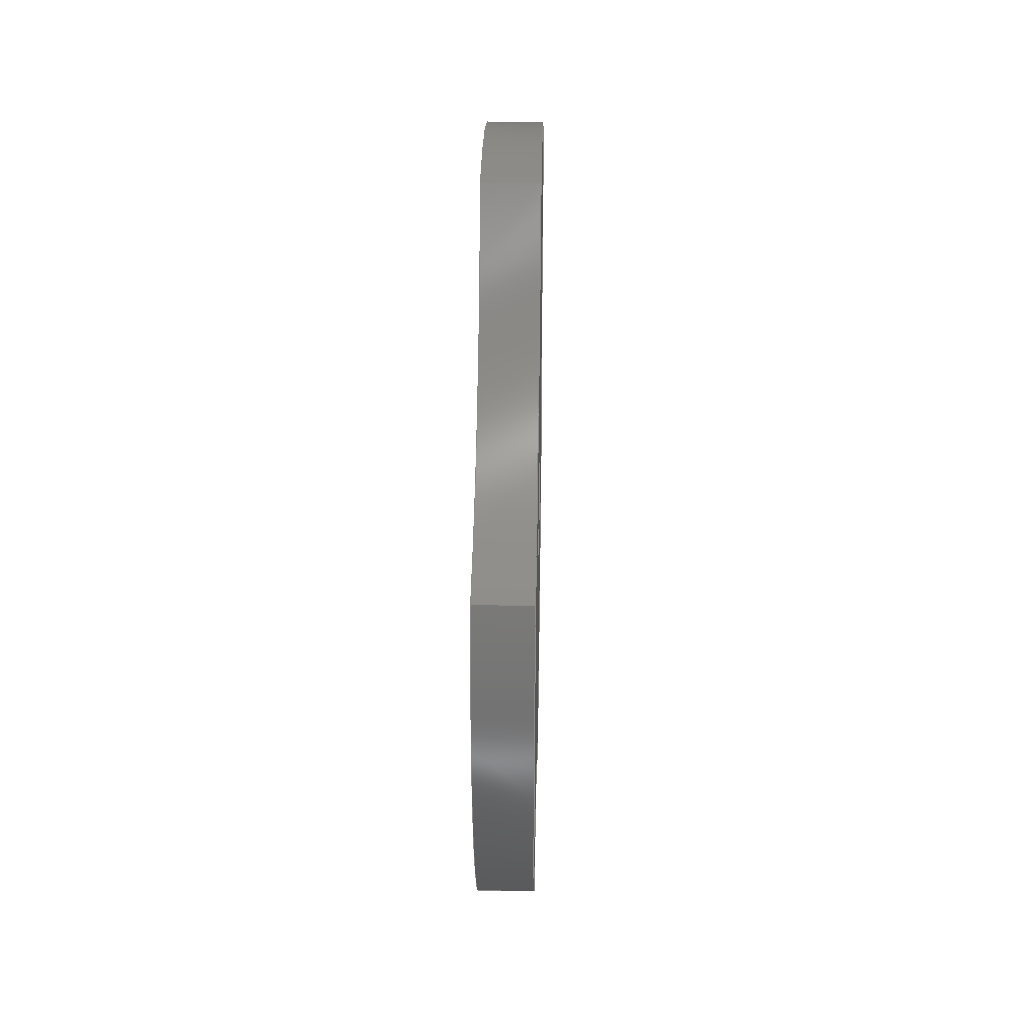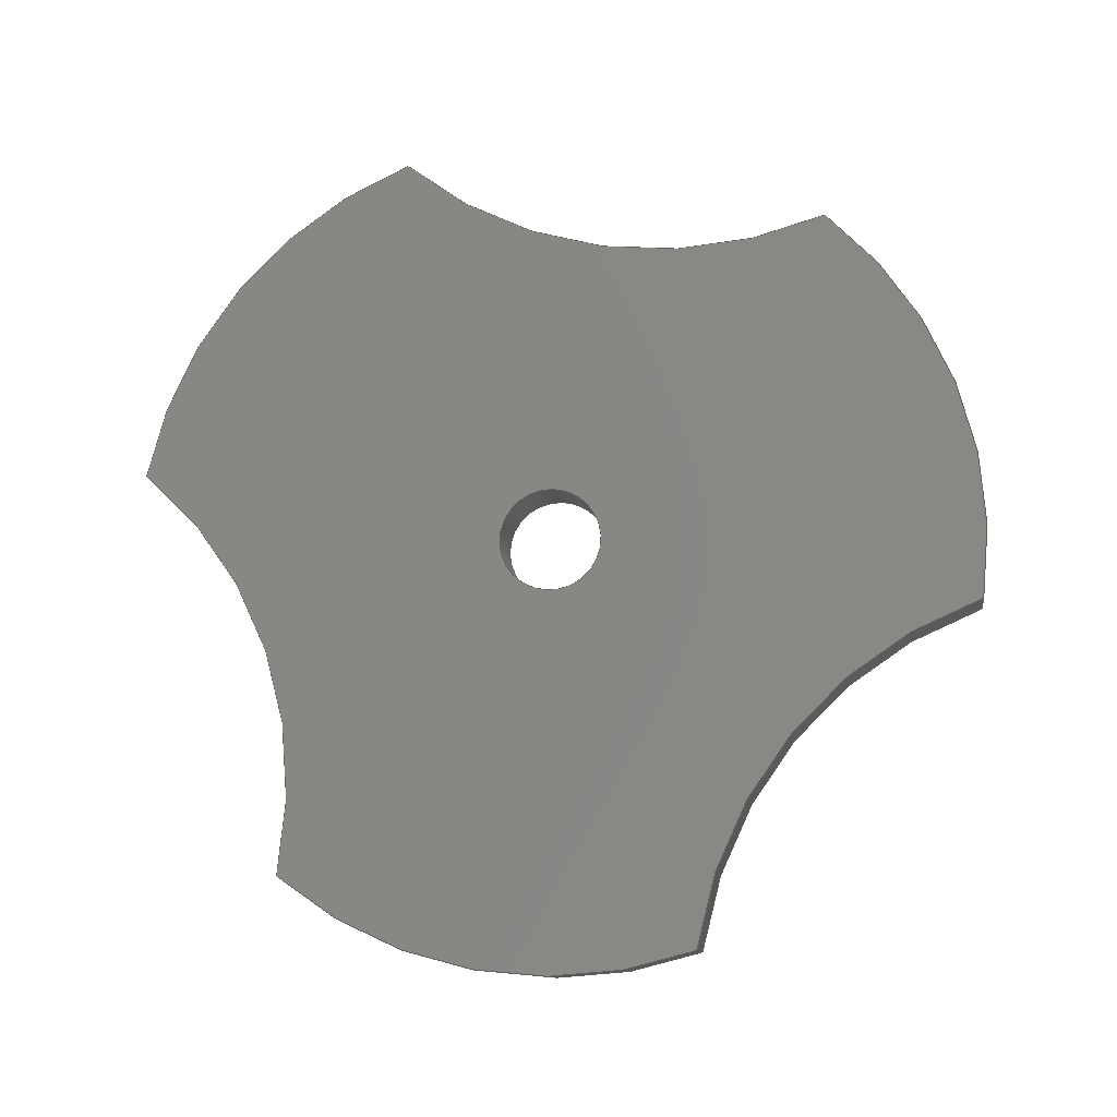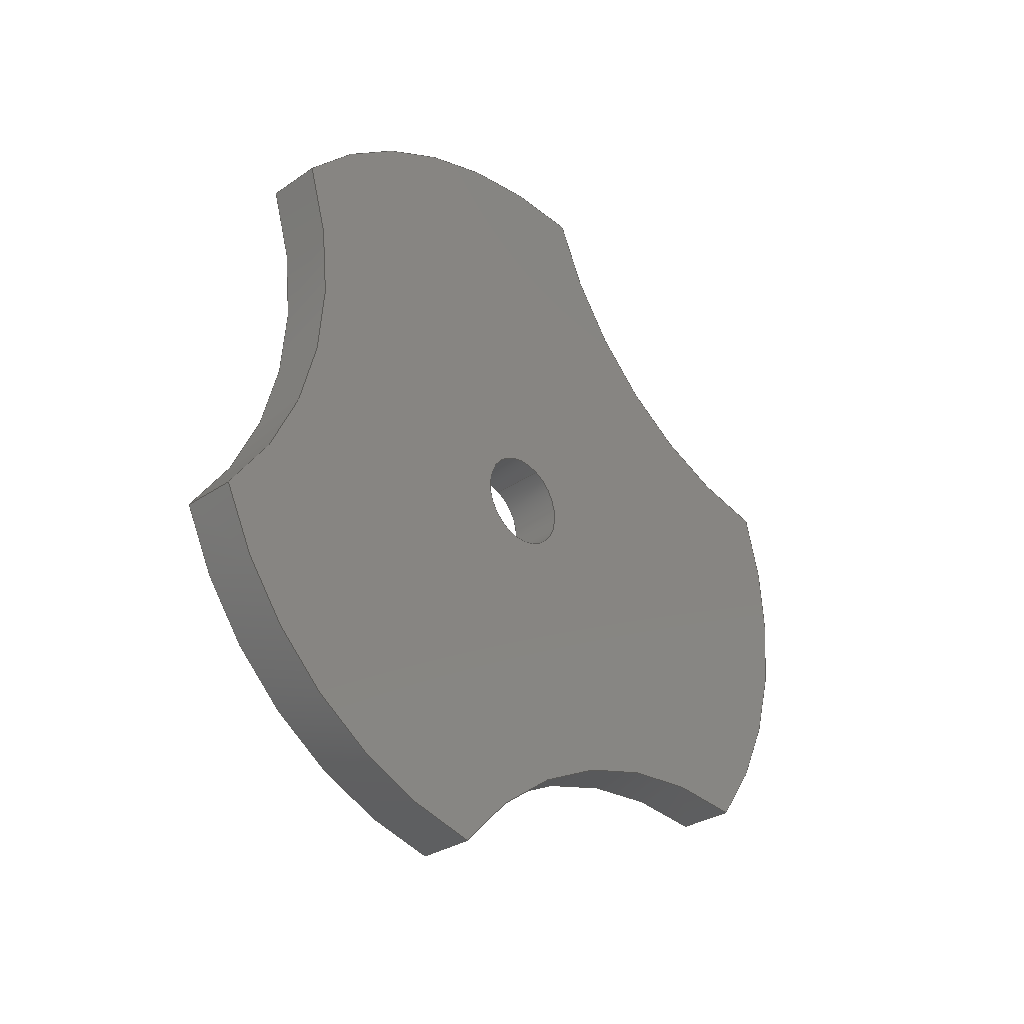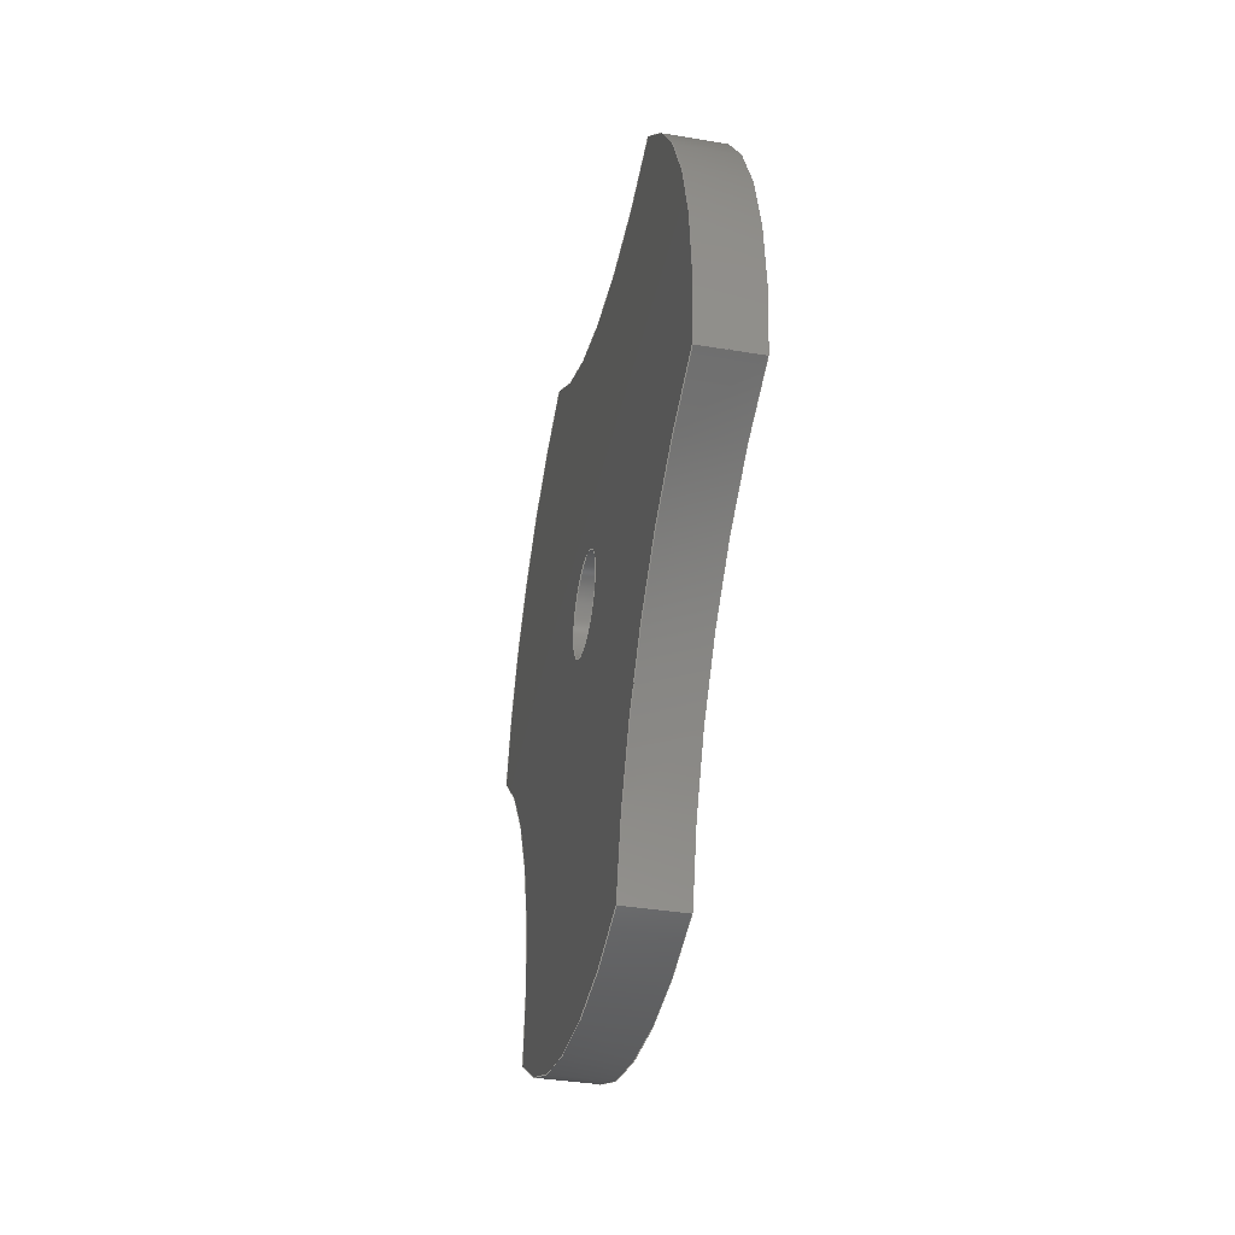
<metadata>
{"format":"step","ext":"step","renderer":"f3d","projection":"perspective","resolution":1024,"background":"white","views":[{"elev":31.4,"azim":1.2,"up":"+Z"},{"elev":-11.3,"azim":-81.3,"up":"+Y"},{"elev":-30.5,"azim":-135.5,"up":"+Z"},{"elev":-37.9,"azim":-12.0,"up":"+Y"}]}
</metadata>
<code>
ISO-10303-21;
DATA;
#1=PROPERTY_DEFINITION_REPRESENTATION(#5,#3);
#2=PROPERTY_DEFINITION_REPRESENTATION(#6,#4);
#3=REPRESENTATION('',(#7),#288);
#4=REPRESENTATION('',(#8),#288);
#5=PROPERTY_DEFINITION('pmi validation property','',#293);
#6=PROPERTY_DEFINITION('pmi validation property','',#293);
#7=VALUE_REPRESENTATION_ITEM('number of annotations',COUNT_MEASURE(0));
#8=VALUE_REPRESENTATION_ITEM('number of views',COUNT_MEASURE(0));
#9=SHAPE_REPRESENTATION_RELATIONSHIP('','',#164,#10);
#10=ADVANCED_BREP_SHAPE_REPRESENTATION('',(#162),#288);
#11=PLANE('',#187);
#12=PLANE('',#188);
#13=LINE('',#248,#19);
#14=LINE('',#252,#20);
#15=LINE('',#256,#21);
#16=LINE('',#262,#22);
#17=LINE('',#268,#23);
#18=LINE('',#274,#24);
#19=VECTOR('',#195,1);
#20=VECTOR('',#198,1);
#21=VECTOR('',#203,1);
#22=VECTOR('',#210,1);
#23=VECTOR('',#217,1);
#24=VECTOR('',#224,1);
#25=ORIENTED_EDGE('',*,*,#65,.F.);
#26=ORIENTED_EDGE('',*,*,#66,.F.);
#27=ORIENTED_EDGE('',*,*,#67,.T.);
#28=ORIENTED_EDGE('',*,*,#68,.T.);
#29=ORIENTED_EDGE('',*,*,#69,.T.);
#30=ORIENTED_EDGE('',*,*,#70,.F.);
#31=ORIENTED_EDGE('',*,*,#71,.F.);
#32=ORIENTED_EDGE('',*,*,#66,.T.);
#33=ORIENTED_EDGE('',*,*,#72,.F.);
#34=ORIENTED_EDGE('',*,*,#73,.F.);
#35=ORIENTED_EDGE('',*,*,#74,.T.);
#36=ORIENTED_EDGE('',*,*,#70,.T.);
#37=ORIENTED_EDGE('',*,*,#75,.T.);
#38=ORIENTED_EDGE('',*,*,#76,.F.);
#39=ORIENTED_EDGE('',*,*,#77,.F.);
#40=ORIENTED_EDGE('',*,*,#73,.T.);
#41=ORIENTED_EDGE('',*,*,#78,.F.);
#42=ORIENTED_EDGE('',*,*,#79,.F.);
#43=ORIENTED_EDGE('',*,*,#80,.T.);
#44=ORIENTED_EDGE('',*,*,#76,.T.);
#45=ORIENTED_EDGE('',*,*,#81,.T.);
#46=ORIENTED_EDGE('',*,*,#68,.F.);
#47=ORIENTED_EDGE('',*,*,#82,.F.);
#48=ORIENTED_EDGE('',*,*,#79,.T.);
#49=ORIENTED_EDGE('',*,*,#83,.T.);
#50=ORIENTED_EDGE('',*,*,#84,.F.);
#51=ORIENTED_EDGE('',*,*,#67,.F.);
#52=ORIENTED_EDGE('',*,*,#71,.T.);
#53=ORIENTED_EDGE('',*,*,#74,.F.);
#54=ORIENTED_EDGE('',*,*,#77,.T.);
#55=ORIENTED_EDGE('',*,*,#80,.F.);
#56=ORIENTED_EDGE('',*,*,#82,.T.);
#57=ORIENTED_EDGE('',*,*,#83,.F.);
#58=ORIENTED_EDGE('',*,*,#65,.T.);
#59=ORIENTED_EDGE('',*,*,#81,.F.);
#60=ORIENTED_EDGE('',*,*,#78,.T.);
#61=ORIENTED_EDGE('',*,*,#75,.F.);
#62=ORIENTED_EDGE('',*,*,#72,.T.);
#63=ORIENTED_EDGE('',*,*,#69,.F.);
#64=ORIENTED_EDGE('',*,*,#84,.T.);
#65=EDGE_CURVE('',#85,#86,#99,.T.);
#66=EDGE_CURVE('',#87,#85,#13,.T.);
#67=EDGE_CURVE('',#87,#88,#100,.T.);
#68=EDGE_CURVE('',#88,#86,#14,.T.);
#69=EDGE_CURVE('',#85,#89,#101,.T.);
#70=EDGE_CURVE('',#90,#89,#15,.T.);
#71=EDGE_CURVE('',#87,#90,#102,.T.);
#72=EDGE_CURVE('',#91,#89,#103,.T.);
#73=EDGE_CURVE('',#92,#91,#16,.T.);
#74=EDGE_CURVE('',#92,#90,#104,.T.);
#75=EDGE_CURVE('',#91,#93,#105,.T.);
#76=EDGE_CURVE('',#94,#93,#17,.T.);
#77=EDGE_CURVE('',#92,#94,#106,.T.);
#78=EDGE_CURVE('',#95,#93,#107,.T.);
#79=EDGE_CURVE('',#96,#95,#18,.T.);
#80=EDGE_CURVE('',#96,#94,#108,.T.);
#81=EDGE_CURVE('',#95,#86,#109,.T.);
#82=EDGE_CURVE('',#96,#88,#110,.T.);
#83=EDGE_CURVE('',#97,#97,#111,.T.);
#84=EDGE_CURVE('',#98,#98,#112,.T.);
#85=VERTEX_POINT('',#246);
#86=VERTEX_POINT('',#247);
#87=VERTEX_POINT('',#249);
#88=VERTEX_POINT('',#251);
#89=VERTEX_POINT('',#255);
#90=VERTEX_POINT('',#257);
#91=VERTEX_POINT('',#261);
#92=VERTEX_POINT('',#263);
#93=VERTEX_POINT('',#267);
#94=VERTEX_POINT('',#269);
#95=VERTEX_POINT('',#273);
#96=VERTEX_POINT('',#275);
#97=VERTEX_POINT('',#282);
#98=VERTEX_POINT('',#284);
#99=CIRCLE('',#167,0.01113);
#100=CIRCLE('',#168,0.01113);
#101=CIRCLE('',#170,0.01131);
#102=CIRCLE('',#171,0.01131);
#103=CIRCLE('',#173,0.01113);
#104=CIRCLE('',#174,0.01113);
#105=CIRCLE('',#176,0.01131);
#106=CIRCLE('',#177,0.01131);
#107=CIRCLE('',#179,0.01113);
#108=CIRCLE('',#180,0.01113);
#109=CIRCLE('',#182,0.01131);
#110=CIRCLE('',#183,0.01131);
#111=CIRCLE('',#185,0.001353);
#112=CIRCLE('',#186,0.001353);
#113=EDGE_LOOP('',(#25,#26,#27,#28));
#114=EDGE_LOOP('',(#29,#30,#31,#32));
#115=EDGE_LOOP('',(#33,#34,#35,#36));
#116=EDGE_LOOP('',(#37,#38,#39,#40));
#117=EDGE_LOOP('',(#41,#42,#43,#44));
#118=EDGE_LOOP('',(#45,#46,#47,#48));
#119=EDGE_LOOP('',(#49));
#120=EDGE_LOOP('',(#50));
#121=EDGE_LOOP('',(#51,#52,#53,#54,#55,#56));
#122=EDGE_LOOP('',(#57));
#123=EDGE_LOOP('',(#58,#59,#60,#61,#62,#63));
#124=EDGE_LOOP('',(#64));
#125=FACE_BOUND('',#113,.T.);
#126=FACE_BOUND('',#114,.T.);
#127=FACE_BOUND('',#115,.T.);
#128=FACE_BOUND('',#116,.T.);
#129=FACE_BOUND('',#117,.T.);
#130=FACE_BOUND('',#118,.T.);
#131=FACE_BOUND('',#119,.T.);
#132=FACE_BOUND('',#120,.T.);
#133=FACE_BOUND('',#121,.T.);
#134=FACE_BOUND('',#122,.T.);
#135=FACE_BOUND('',#123,.T.);
#136=FACE_BOUND('',#124,.T.);
#137=CYLINDRICAL_SURFACE('',#166,0.01113);
#138=CYLINDRICAL_SURFACE('',#169,0.01131);
#139=CYLINDRICAL_SURFACE('',#172,0.01113);
#140=CYLINDRICAL_SURFACE('',#175,0.01131);
#141=CYLINDRICAL_SURFACE('',#178,0.01113);
#142=CYLINDRICAL_SURFACE('',#181,0.01131);
#143=CYLINDRICAL_SURFACE('',#184,0.001353);
#144=ADVANCED_FACE('',(#125),#137,.F.);
#145=ADVANCED_FACE('',(#126),#138,.T.);
#146=ADVANCED_FACE('',(#127),#139,.F.);
#147=ADVANCED_FACE('',(#128),#140,.T.);
#148=ADVANCED_FACE('',(#129),#141,.F.);
#149=ADVANCED_FACE('',(#130),#142,.T.);
#150=ADVANCED_FACE('',(#131,#132),#143,.F.);
#151=ADVANCED_FACE('',(#133,#134),#11,.T.);
#152=ADVANCED_FACE('',(#135,#136),#12,.F.);
#153=CLOSED_SHELL('',(#144,#145,#146,#147,#148,#149,#150,#151,#152));
#154=STYLED_ITEM('',(#155),#162);
#155=PRESENTATION_STYLE_ASSIGNMENT((#156));
#156=SURFACE_STYLE_USAGE(.BOTH.,#157);
#157=SURFACE_SIDE_STYLE('',(#158));
#158=SURFACE_STYLE_FILL_AREA(#159);
#159=FILL_AREA_STYLE('',(#160));
#160=FILL_AREA_STYLE_COLOUR('',#161);
#161=COLOUR_RGB('',0.09804,0.09804,0.09804);
#162=MANIFOLD_SOLID_BREP('Lock tabs',#153);
#163=SHAPE_DEFINITION_REPRESENTATION(#293,#164);
#164=SHAPE_REPRESENTATION('Lock tabs',(#165),#288);
#165=AXIS2_PLACEMENT_3D('',#243,#189,#190);
#166=AXIS2_PLACEMENT_3D('',#244,#191,#192);
#167=AXIS2_PLACEMENT_3D('',#245,#193,#194);
#168=AXIS2_PLACEMENT_3D('',#250,#196,#197);
#169=AXIS2_PLACEMENT_3D('',#253,#199,#200);
#170=AXIS2_PLACEMENT_3D('',#254,#201,#202);
#171=AXIS2_PLACEMENT_3D('',#258,#204,#205);
#172=AXIS2_PLACEMENT_3D('',#259,#206,#207);
#173=AXIS2_PLACEMENT_3D('',#260,#208,#209);
#174=AXIS2_PLACEMENT_3D('',#264,#211,#212);
#175=AXIS2_PLACEMENT_3D('',#265,#213,#214);
#176=AXIS2_PLACEMENT_3D('',#266,#215,#216);
#177=AXIS2_PLACEMENT_3D('',#270,#218,#219);
#178=AXIS2_PLACEMENT_3D('',#271,#220,#221);
#179=AXIS2_PLACEMENT_3D('',#272,#222,#223);
#180=AXIS2_PLACEMENT_3D('',#276,#225,#226);
#181=AXIS2_PLACEMENT_3D('',#277,#227,#228);
#182=AXIS2_PLACEMENT_3D('',#278,#229,#230);
#183=AXIS2_PLACEMENT_3D('',#279,#231,#232);
#184=AXIS2_PLACEMENT_3D('',#280,#233,#234);
#185=AXIS2_PLACEMENT_3D('',#281,#235,#236);
#186=AXIS2_PLACEMENT_3D('',#283,#237,#238);
#187=AXIS2_PLACEMENT_3D('',#285,#239,#240);
#188=AXIS2_PLACEMENT_3D('',#286,#241,#242);
#189=DIRECTION('',(0,0,1));
#190=DIRECTION('',(1,0,0));
#191=DIRECTION('',(-1,0,0));
#192=DIRECTION('',(0,0.4245,-0.9054));
#193=DIRECTION('',(1,0,0));
#194=DIRECTION('',(0,-0.4245,0.9054));
#195=DIRECTION('',(-1,0,0));
#196=DIRECTION('',(1,0,0));
#197=DIRECTION('',(0,-0.4245,0.9054));
#198=DIRECTION('',(-1,0,0));
#199=DIRECTION('',(-1,0,0));
#200=DIRECTION('',(0,0.4245,-0.9054));
#201=DIRECTION('',(1,0,0));
#202=DIRECTION('',(0,-0.4245,0.9054));
#203=DIRECTION('',(-1,0,0));
#204=DIRECTION('',(1,0,0));
#205=DIRECTION('',(0,-0.4245,0.9054));
#206=DIRECTION('',(-1,0,0));
#207=DIRECTION('',(0,0.4245,-0.9054));
#208=DIRECTION('',(1,0,0));
#209=DIRECTION('',(0,-0.4245,0.9054));
#210=DIRECTION('',(-1,0,0));
#211=DIRECTION('',(1,0,0));
#212=DIRECTION('',(0,-0.4245,0.9054));
#213=DIRECTION('',(-1,0,0));
#214=DIRECTION('',(0,0.4245,-0.9054));
#215=DIRECTION('',(1,0,0));
#216=DIRECTION('',(0,-0.4245,0.9054));
#217=DIRECTION('',(-1,0,0));
#218=DIRECTION('',(1,0,0));
#219=DIRECTION('',(0,-0.4245,0.9054));
#220=DIRECTION('',(-1,0,0));
#221=DIRECTION('',(0,0.4245,-0.9054));
#222=DIRECTION('',(1,0,0));
#223=DIRECTION('',(0,-0.4245,0.9054));
#224=DIRECTION('',(-1,0,0));
#225=DIRECTION('',(1,0,0));
#226=DIRECTION('',(0,-0.4245,0.9054));
#227=DIRECTION('',(-1,0,0));
#228=DIRECTION('',(0,0.4245,-0.9054));
#229=DIRECTION('',(1,0,0));
#230=DIRECTION('',(0,-0.4245,0.9054));
#231=DIRECTION('',(1,0,0));
#232=DIRECTION('',(0,-0.4245,0.9054));
#233=DIRECTION('',(-1,0,0));
#234=DIRECTION('',(0,0.4245,-0.9054));
#235=DIRECTION('',(1,0,0));
#236=DIRECTION('',(0,-0.4245,0.9054));
#237=DIRECTION('',(1,0,0));
#238=DIRECTION('',(0,-0.4245,0.9054));
#239=DIRECTION('',(1,0,0));
#240=DIRECTION('',(0,-0.9054,-0.4245));
#241=DIRECTION('',(1,0,0));
#242=DIRECTION('',(0,-0.9054,-0.4245));
#243=CARTESIAN_POINT('',(0,0,0));
#244=CARTESIAN_POINT('',(0.04243,-0.4289,0.09291));
#245=CARTESIAN_POINT('',(0.04084,-0.4289,0.09291));
#246=CARTESIAN_POINT('',(0.04084,-0.4272,0.08191));
#247=CARTESIAN_POINT('',(0.04084,-0.4184,0.08933));
#248=CARTESIAN_POINT('',(0.04243,-0.4272,0.08191));
#249=CARTESIAN_POINT('',(0.04243,-0.4272,0.08191));
#250=CARTESIAN_POINT('',(0.04243,-0.4289,0.09291));
#251=CARTESIAN_POINT('',(0.04243,-0.4184,0.08933));
#252=CARTESIAN_POINT('',(0.04243,-0.4184,0.08933));
#253=CARTESIAN_POINT('',(0.04243,-0.4165,0.07817));
#254=CARTESIAN_POINT('',(0.04084,-0.4165,0.07817));
#255=CARTESIAN_POINT('',(0.04084,-0.4252,0.07097));
#256=CARTESIAN_POINT('',(0.04243,-0.4252,0.07097));
#257=CARTESIAN_POINT('',(0.04243,-0.4252,0.07097));
#258=CARTESIAN_POINT('',(0.04243,-0.4165,0.07817));
#259=CARTESIAN_POINT('',(0.04243,-0.4231,0.06005));
#260=CARTESIAN_POINT('',(0.04084,-0.4231,0.06005));
#261=CARTESIAN_POINT('',(0.04084,-0.4144,0.06706));
#262=CARTESIAN_POINT('',(0.04243,-0.4144,0.06706));
#263=CARTESIAN_POINT('',(0.04243,-0.4144,0.06706));
#264=CARTESIAN_POINT('',(0.04243,-0.4231,0.06005));
#265=CARTESIAN_POINT('',(0.04243,-0.4165,0.07817));
#266=CARTESIAN_POINT('',(0.04084,-0.4165,0.07817));
#267=CARTESIAN_POINT('',(0.04084,-0.4059,0.07422));
#268=CARTESIAN_POINT('',(0.04243,-0.4059,0.07422));
#269=CARTESIAN_POINT('',(0.04243,-0.4059,0.07422));
#270=CARTESIAN_POINT('',(0.04243,-0.4165,0.07817));
#271=CARTESIAN_POINT('',(0.04243,-0.3975,0.08156));
#272=CARTESIAN_POINT('',(0.04084,-0.3975,0.08156));
#273=CARTESIAN_POINT('',(0.04084,-0.4079,0.08555));
#274=CARTESIAN_POINT('',(0.04243,-0.4079,0.08555));
#275=CARTESIAN_POINT('',(0.04243,-0.4079,0.08555));
#276=CARTESIAN_POINT('',(0.04243,-0.3975,0.08156));
#277=CARTESIAN_POINT('',(0.04243,-0.4165,0.07817));
#278=CARTESIAN_POINT('',(0.04084,-0.4165,0.07817));
#279=CARTESIAN_POINT('',(0.04243,-0.4165,0.07817));
#280=CARTESIAN_POINT('',(0.04243,-0.4165,0.07817));
#281=CARTESIAN_POINT('',(0.04243,-0.4165,0.07817));
#282=CARTESIAN_POINT('',(0.04243,-0.4171,0.0794));
#283=CARTESIAN_POINT('',(0.04084,-0.4165,0.07817));
#284=CARTESIAN_POINT('',(0.04084,-0.4171,0.0794));
#285=CARTESIAN_POINT('',(0.04243,-0.4166,0.0779));
#286=CARTESIAN_POINT('',(0.04084,-0.4166,0.0779));
#287=MECHANICAL_DESIGN_GEOMETRIC_PRESENTATION_REPRESENTATION('',(#154),
#288);
#288=(
GEOMETRIC_REPRESENTATION_CONTEXT(3)
GLOBAL_UNCERTAINTY_ASSIGNED_CONTEXT((#289))
GLOBAL_UNIT_ASSIGNED_CONTEXT((#292,#291,#290))
REPRESENTATION_CONTEXT('Lock tabs','TOP_LEVEL_ASSEMBLY_PART')
);
#289=UNCERTAINTY_MEASURE_WITH_UNIT(LENGTH_MEASURE(5e-06),#292,
'DISTANCE_ACCURACY_VALUE','Maximum Tolerance applied to model');
#290=(
NAMED_UNIT(*)
SI_UNIT($,.STERADIAN.)
SOLID_ANGLE_UNIT()
);
#291=(
NAMED_UNIT(*)
PLANE_ANGLE_UNIT()
SI_UNIT($,.RADIAN.)
);
#292=(
LENGTH_UNIT()
NAMED_UNIT(*)
SI_UNIT($,.METRE.)
);
#293=PRODUCT_DEFINITION_SHAPE('','',#294);
#294=PRODUCT_DEFINITION('','',#296,#295);
#295=PRODUCT_DEFINITION_CONTEXT('',#302,'design');
#296=PRODUCT_DEFINITION_FORMATION_WITH_SPECIFIED_SOURCE('','',#298,
 .NOT_KNOWN.);
#297=PRODUCT_RELATED_PRODUCT_CATEGORY('','',(#298));
#298=PRODUCT('Lock tabs','Lock tabs','Lock tabs',(#300));
#299=PRODUCT_CATEGORY('','');
#300=PRODUCT_CONTEXT('',#302,'mechanical');
#301=APPLICATION_PROTOCOL_DEFINITION('international standard',
'automotive_design',2010,#302);
#302=APPLICATION_CONTEXT(
'core data for automotive mechanical design processes');
ENDSEC;
END-ISO-10303-21;

</code>
